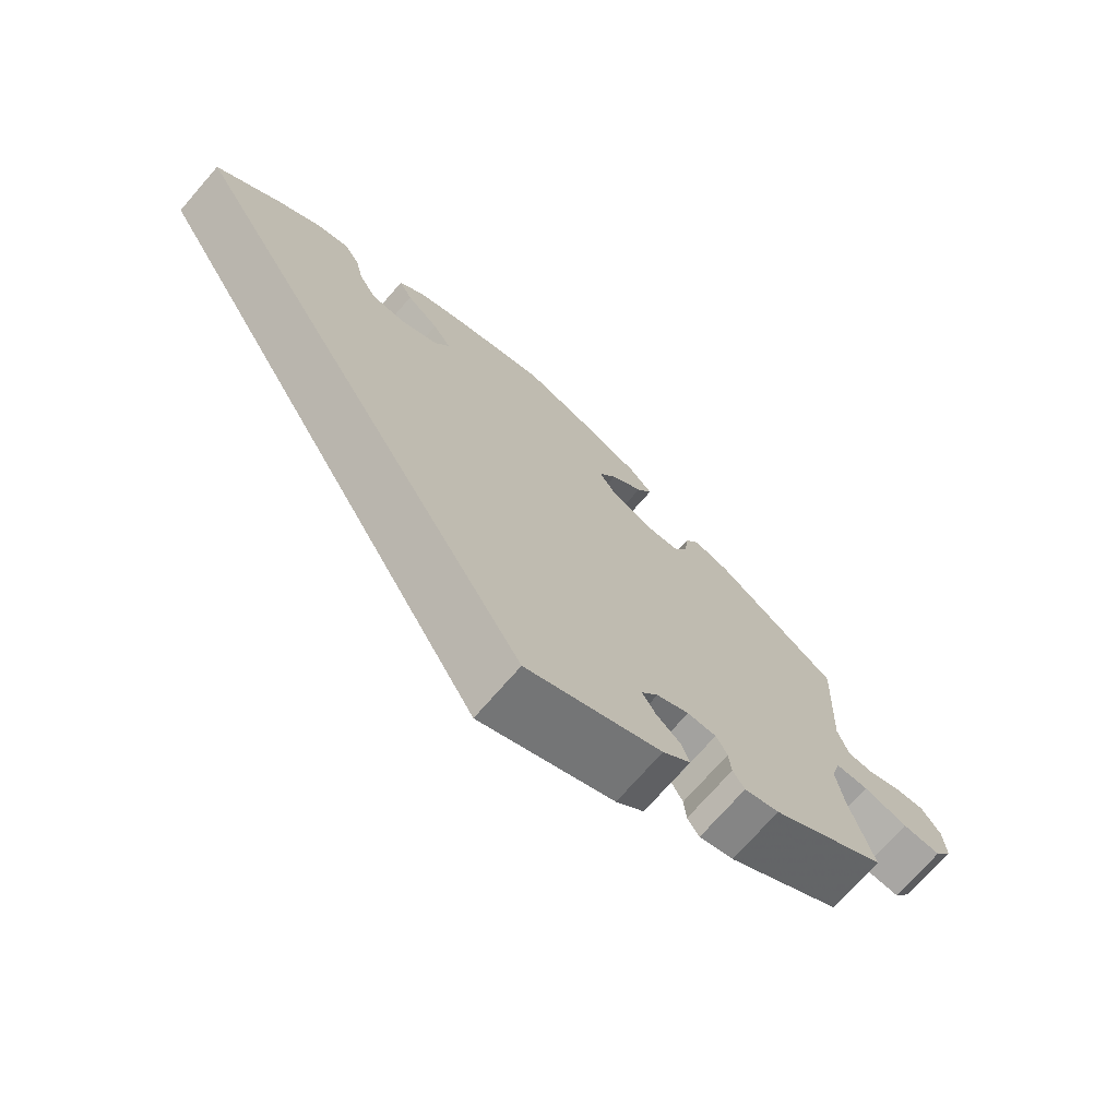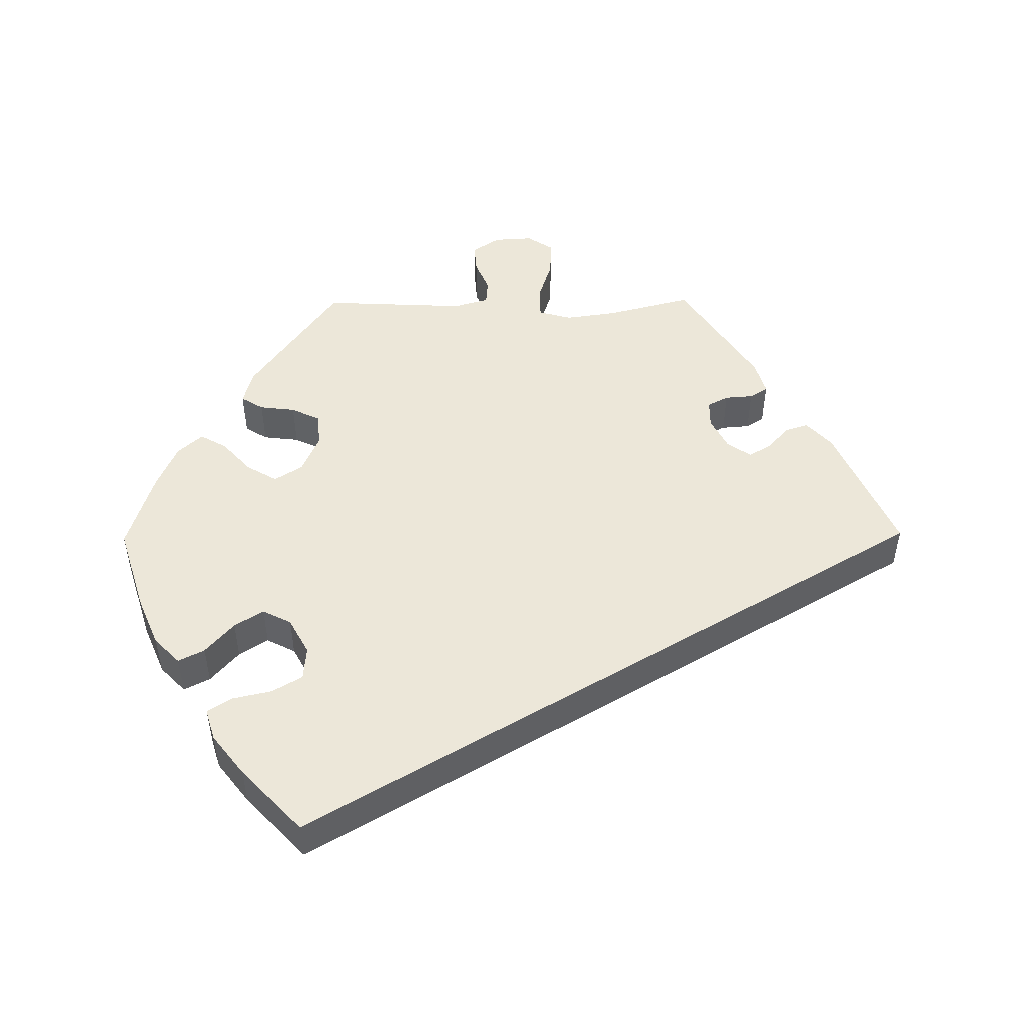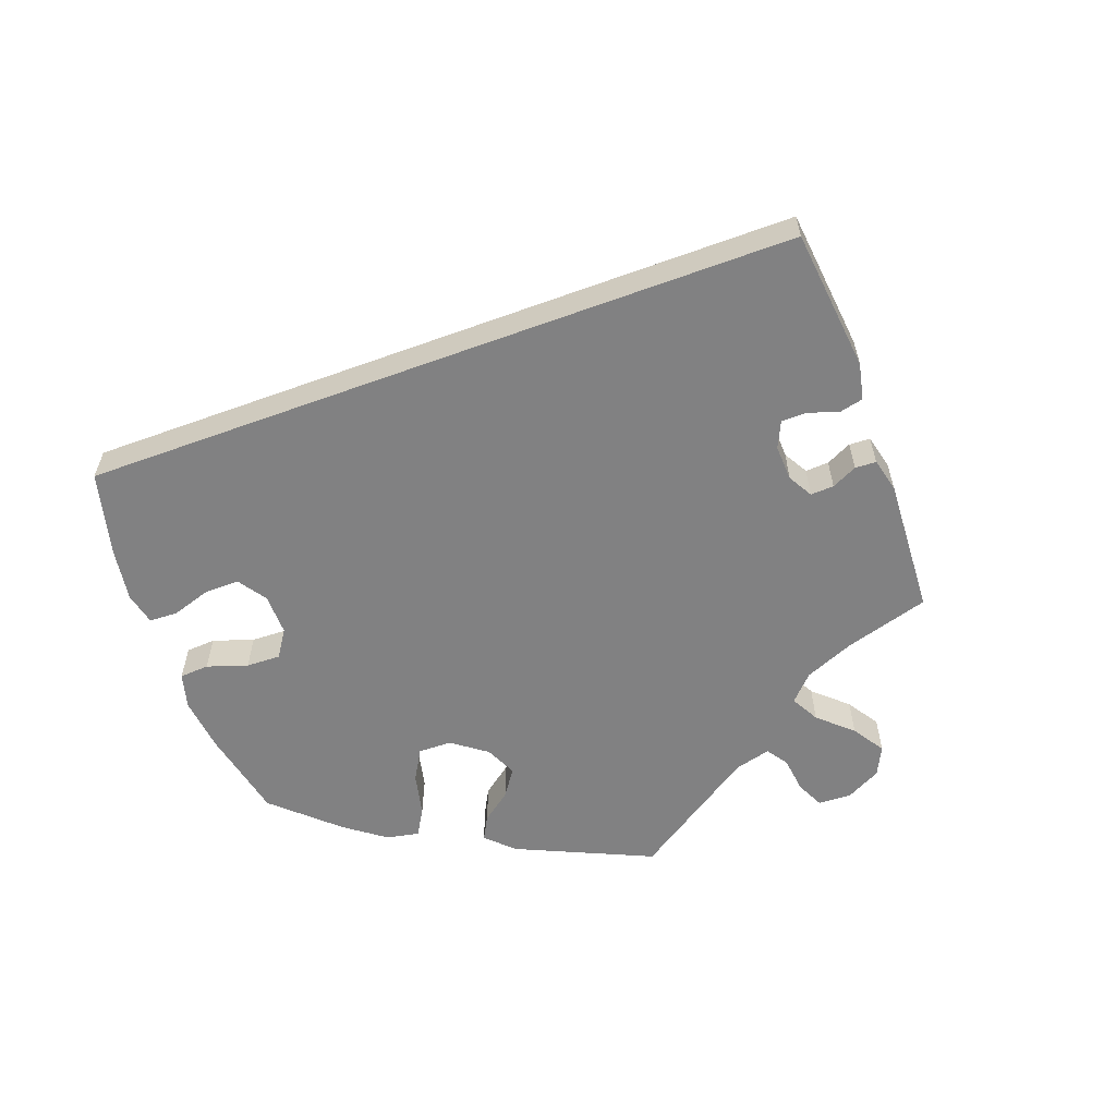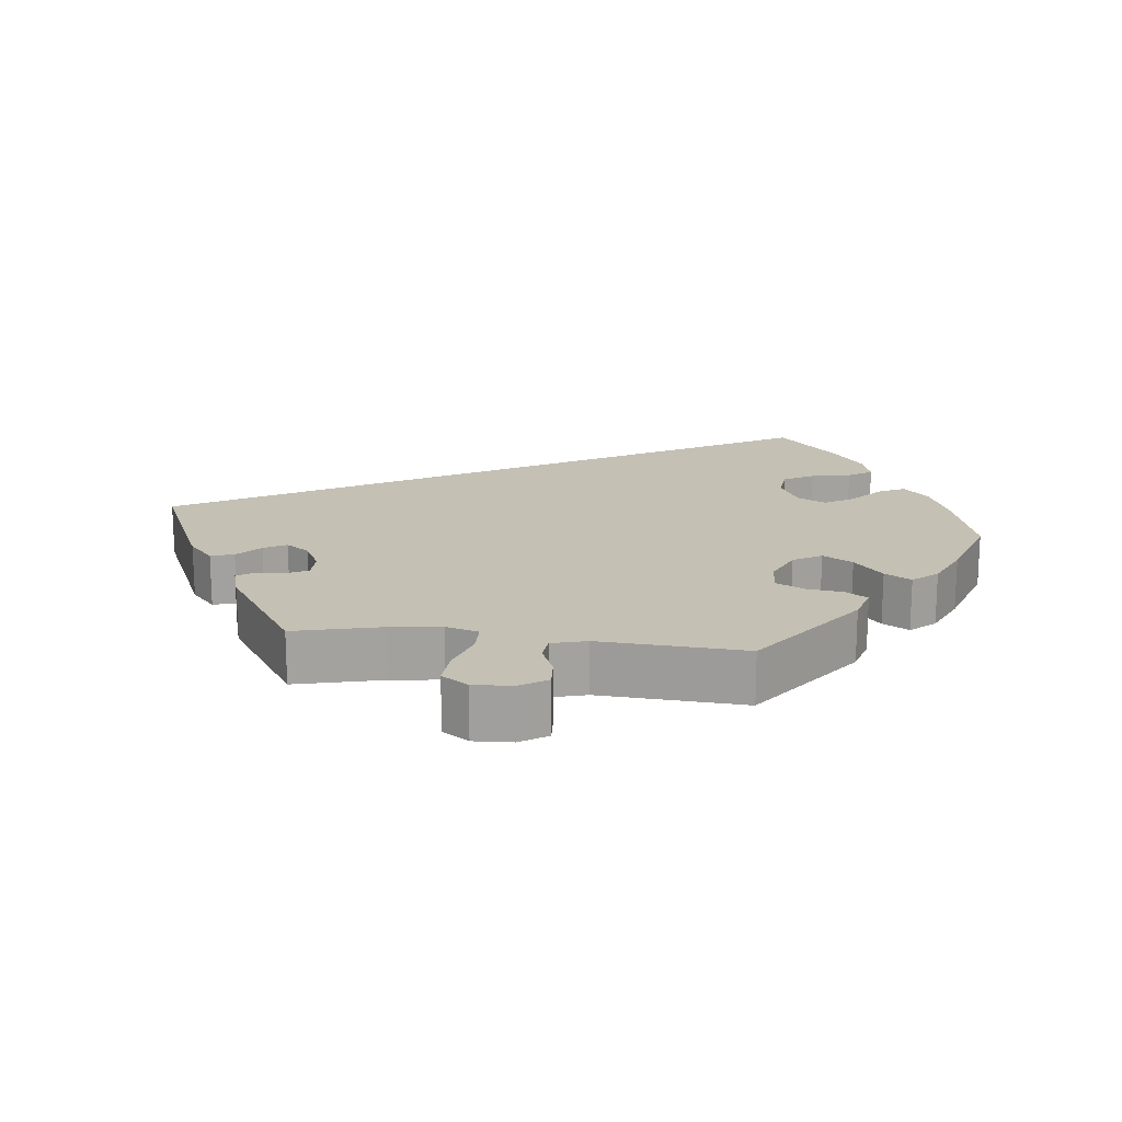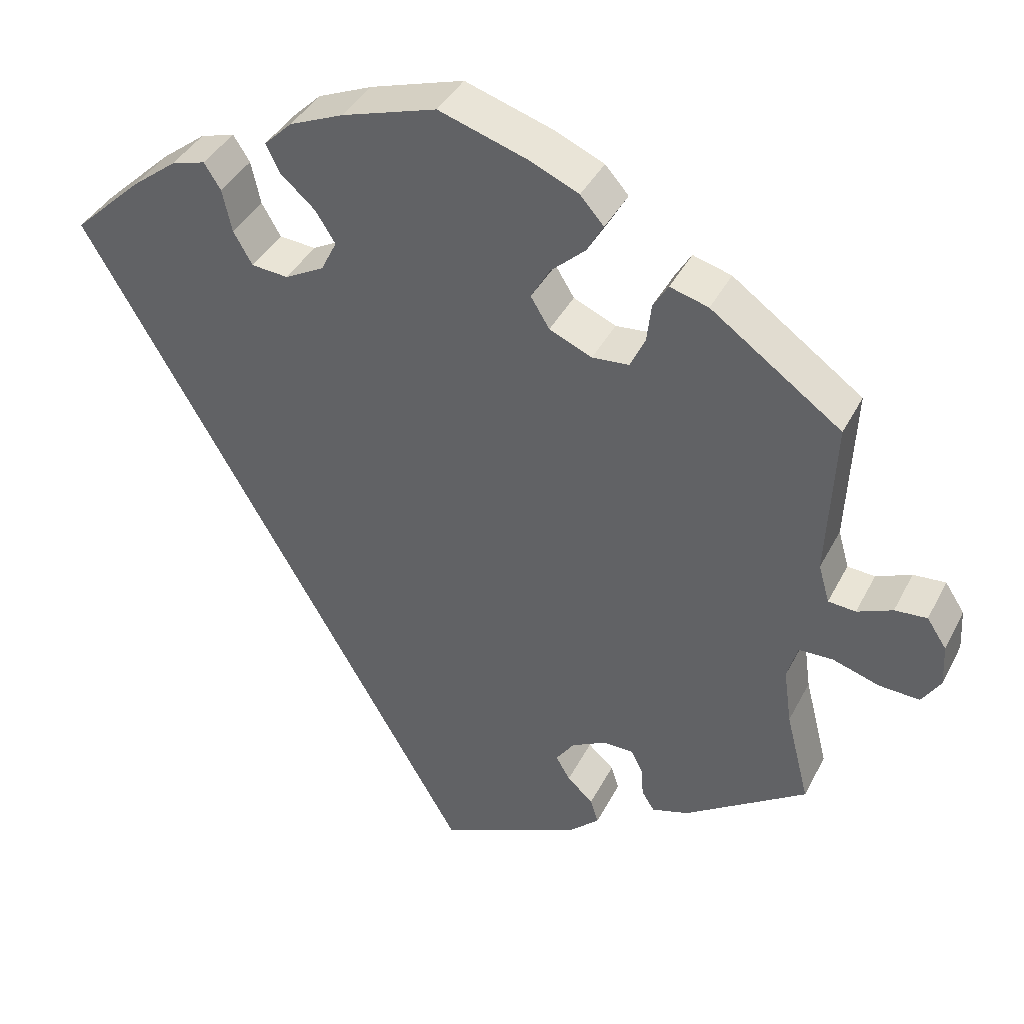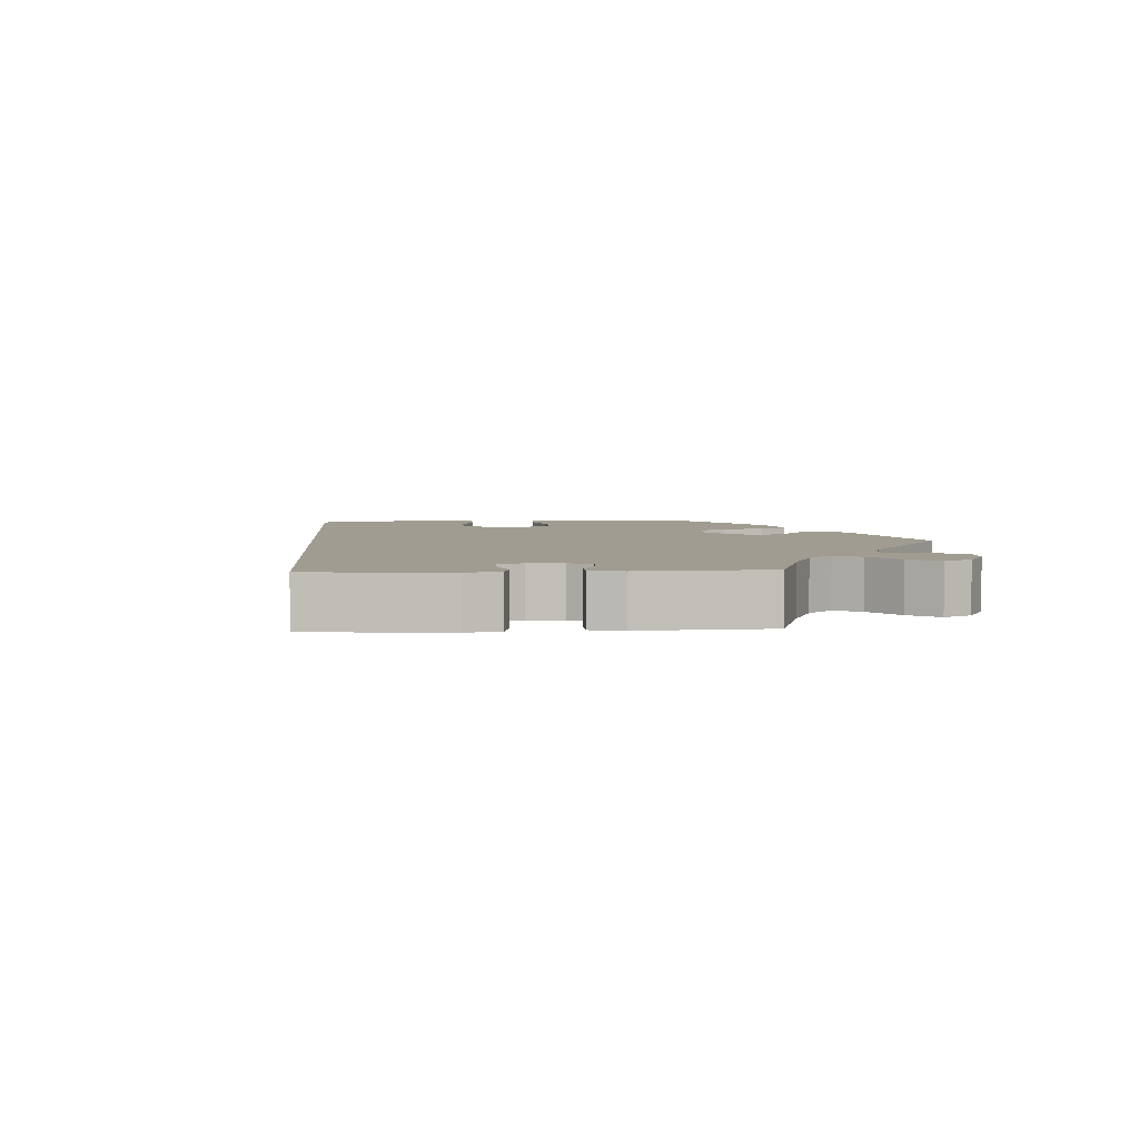
<metadata>
{"format":"obj","ext":"obj","renderer":"f3d","projection":"perspective","resolution":1024,"background":"white","views":[{"elev":-72.5,"azim":139.0,"up":"+Z"},{"elev":49.8,"azim":89.4,"up":"+Y"},{"elev":-60.4,"azim":140.2,"up":"+Y"},{"elev":18.0,"azim":-82.9,"up":"+Y"},{"elev":39.4,"azim":-155.0,"up":"+Z"},{"elev":4.5,"azim":-153.7,"up":"+Y"}]}
</metadata>
<code>
v -0.334 0.07 0.409
v -0.285 0.07 0.423
v -0.266 0.07 0.392
v -0.26 0.07 0.342
v -0.241 0.07 0.302
v -0.194 0.07 0.298
v -0.14 0.07 0.322
v -0.116 0.07 0.361
v -0.14 0.07 0.403
v -0.184 0.07 0.443
v -0.205 0.07 0.48
v -0.175 0.07 0.514
v -0.112 0.07 0.542
v 0 0.07 0.578
v 0.12 0.07 0.541
v 0.189 0.07 0.512
v 0.225 0.07 0.477
v 0.207 0.07 0.441
v 0.163 0.07 0.402
v 0.138 0.07 0.362
v 0.158 0.07 0.322
v 0.208 0.07 0.295
v 0.255 0.07 0.299
v 0.279 0.07 0.341
v 0.291 0.07 0.396
v 0.312 0.07 0.429
v 0.356 0.07 0.416
v 0.413 0.07 0.372
v 0.501 0.07 0.289
v 0.001 0.07 -0.578
v -0.181 0.07 -0.496
v -0.219 0.07 -0.461
v -0.209 0.07 -0.429
v -0.176 0.07 -0.399
v -0.158 0.07 -0.368
v -0.181 0.07 -0.335
v -0.225 0.07 -0.312
v -0.264 0.07 -0.312
v -0.279 0.07 -0.341
v -0.282 0.07 -0.38
v -0.298 0.07 -0.405
v -0.345 0.07 -0.391
v -0.501 0.07 -0.288
v -0.471 0.07 -0.169
v -0.461 0.07 -0.097
v -0.474 0.07 -0.051
v -0.518 0.07 -0.05
v -0.577 0.07 -0.069
v -0.629 0.07 -0.072
v -0.653 0.07 -0.035
v -0.65 0.07 0.019
v -0.625 0.07 0.057
v -0.584 0.07 0.054
v -0.539 0.07 0.035
v -0.504 0.07 0.038
v -0.49 0.07 0.087
v -0.5 0.07 0.289
v -0.334 0 0.409
v -0.285 0 0.423
v -0.266 0 0.392
v -0.26 0 0.342
v -0.241 0 0.302
v -0.194 0 0.298
v -0.14 0 0.322
v -0.116 0 0.361
v -0.14 0 0.403
v -0.184 0 0.443
v -0.205 0 0.48
v -0.175 0 0.514
v -0.112 0 0.542
v 0 0 0.578
v 0.12 0 0.541
v 0.189 0 0.512
v 0.225 0 0.477
v 0.207 0 0.441
v 0.163 0 0.402
v 0.138 0 0.362
v 0.158 0 0.322
v 0.208 0 0.295
v 0.255 0 0.299
v 0.279 0 0.341
v 0.291 0 0.396
v 0.312 0 0.429
v 0.356 0 0.416
v 0.413 0 0.372
v 0.501 0 0.289
v 0.001 0 -0.578
v -0.181 0 -0.496
v -0.219 0 -0.461
v -0.209 0 -0.429
v -0.176 0 -0.399
v -0.158 0 -0.368
v -0.181 0 -0.335
v -0.225 0 -0.312
v -0.264 0 -0.312
v -0.279 0 -0.341
v -0.282 0 -0.38
v -0.298 0 -0.405
v -0.345 0 -0.391
v -0.501 0 -0.288
v -0.471 0 -0.169
v -0.461 0 -0.097
v -0.474 0 -0.051
v -0.518 0 -0.05
v -0.577 0 -0.069
v -0.629 0 -0.072
v -0.653 0 -0.035
v -0.65 0 0.019
v -0.625 0 0.057
v -0.584 0 0.054
v -0.539 0 0.035
v -0.504 0 0.038
v -0.49 0 0.087
v -0.5 0 0.289
f 56 57 1 2
f 55 56 2 3
f 51 52 53 54
f 51 54 55
f 50 51 55
f 47 48 49 50
f 46 47 50 55
f 41 42 43 44
f 39 40 41 44
f 38 39 44 45
f 37 38 45 46
f 31 32 33 34
f 31 34 35
f 30 31 35
f 29 30 35 36
f 24 25 26 27
f 23 24 27 28
f 16 17 18 19
f 16 19 20
f 15 16 20
f 14 15 20
f 13 14 20 21
f 9 10 11 12
f 8 9 12 13
f 46 55 3 4
f 37 46 4 5
f 36 37 5 6
f 23 28 29 36
f 22 23 36
f 21 22 36 6
f 8 13 21
f 7 8 21
f 6 7 21
f 59 58 114 113
f 60 59 113 112
f 111 110 109 108
f 112 111 108
f 112 108 107
f 107 106 105 104
f 112 107 104 103
f 101 100 99 98
f 101 98 97 96
f 102 101 96 95
f 103 102 95 94
f 91 90 89 88
f 92 91 88
f 92 88 87
f 93 92 87 86
f 84 83 82 81
f 85 84 81 80
f 76 75 74 73
f 77 76 73
f 77 73 72
f 77 72 71
f 78 77 71 70
f 69 68 67 66
f 70 69 66 65
f 61 60 112 103
f 62 61 103 94
f 63 62 94 93
f 93 86 85 80
f 93 80 79
f 63 93 79 78
f 78 70 65
f 78 65 64
f 78 64 63
f 1 58 59 2
f 2 59 60 3
f 3 60 61 4
f 4 61 62 5
f 5 62 63 6
f 6 63 64 7
f 7 64 65 8
f 8 65 66 9
f 9 66 67 10
f 10 67 68 11
f 11 68 69 12
f 12 69 70 13
f 13 70 71 14
f 14 71 72 15
f 15 72 73 16
f 16 73 74 17
f 17 74 75 18
f 18 75 76 19
f 19 76 77 20
f 20 77 78 21
f 21 78 79 22
f 22 79 80 23
f 23 80 81 24
f 24 81 82 25
f 25 82 83 26
f 26 83 84 27
f 27 84 85 28
f 28 85 86 29
f 29 86 87 30
f 30 87 88 31
f 31 88 89 32
f 32 89 90 33
f 33 90 91 34
f 34 91 92 35
f 35 92 93 36
f 36 93 94 37
f 37 94 95 38
f 38 95 96 39
f 39 96 97 40
f 40 97 98 41
f 41 98 99 42
f 42 99 100 43
f 43 100 101 44
f 44 101 102 45
f 45 102 103 46
f 46 103 104 47
f 47 104 105 48
f 48 105 106 49
f 49 106 107 50
f 50 107 108 51
f 51 108 109 52
f 52 109 110 53
f 53 110 111 54
f 54 111 112 55
f 55 112 113 56
f 56 113 114 57
f 57 114 58 1

</code>
